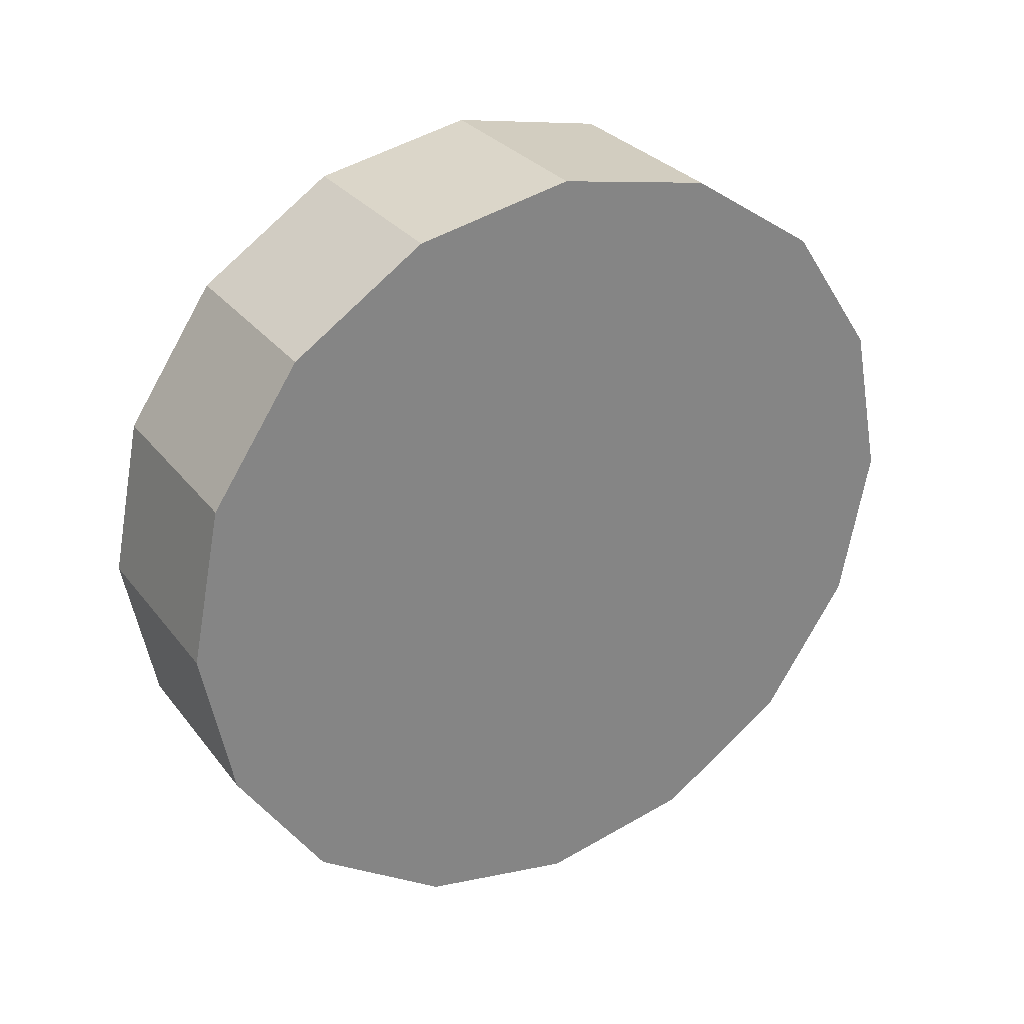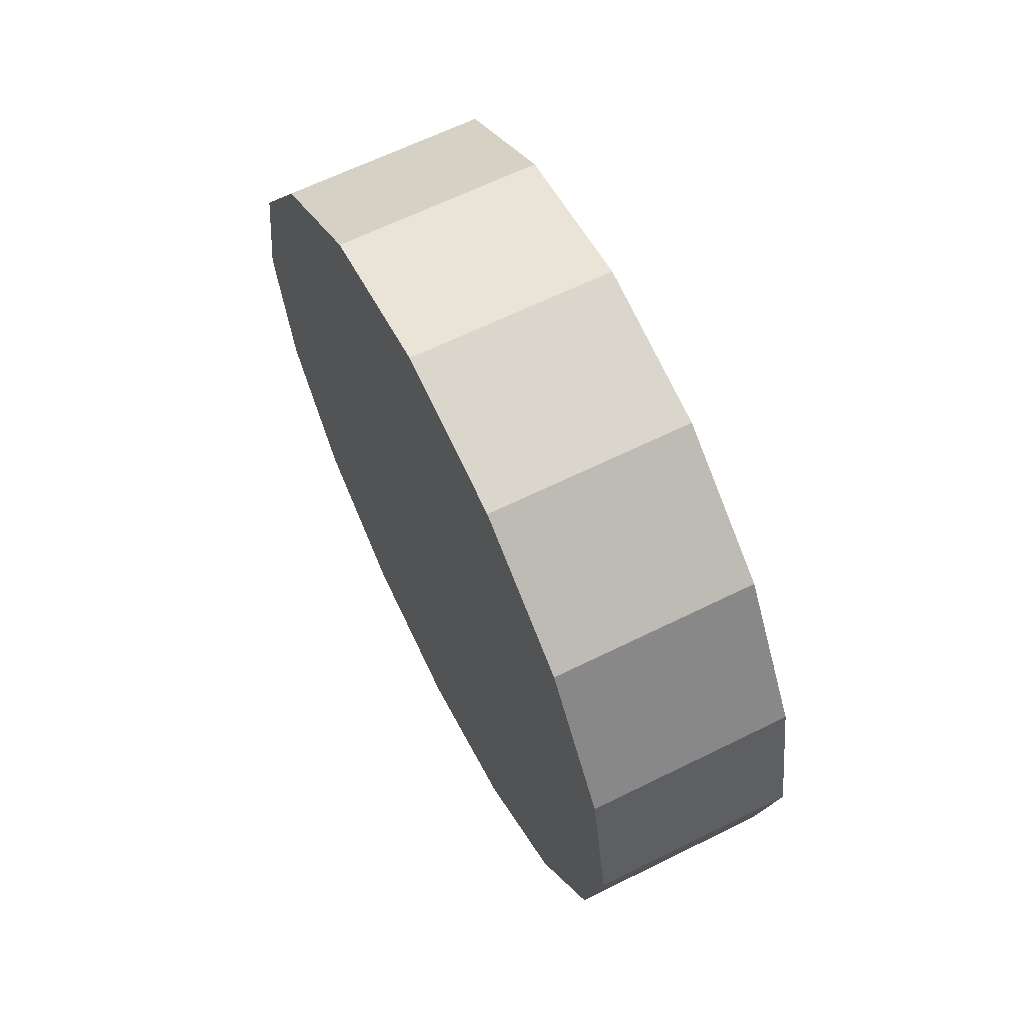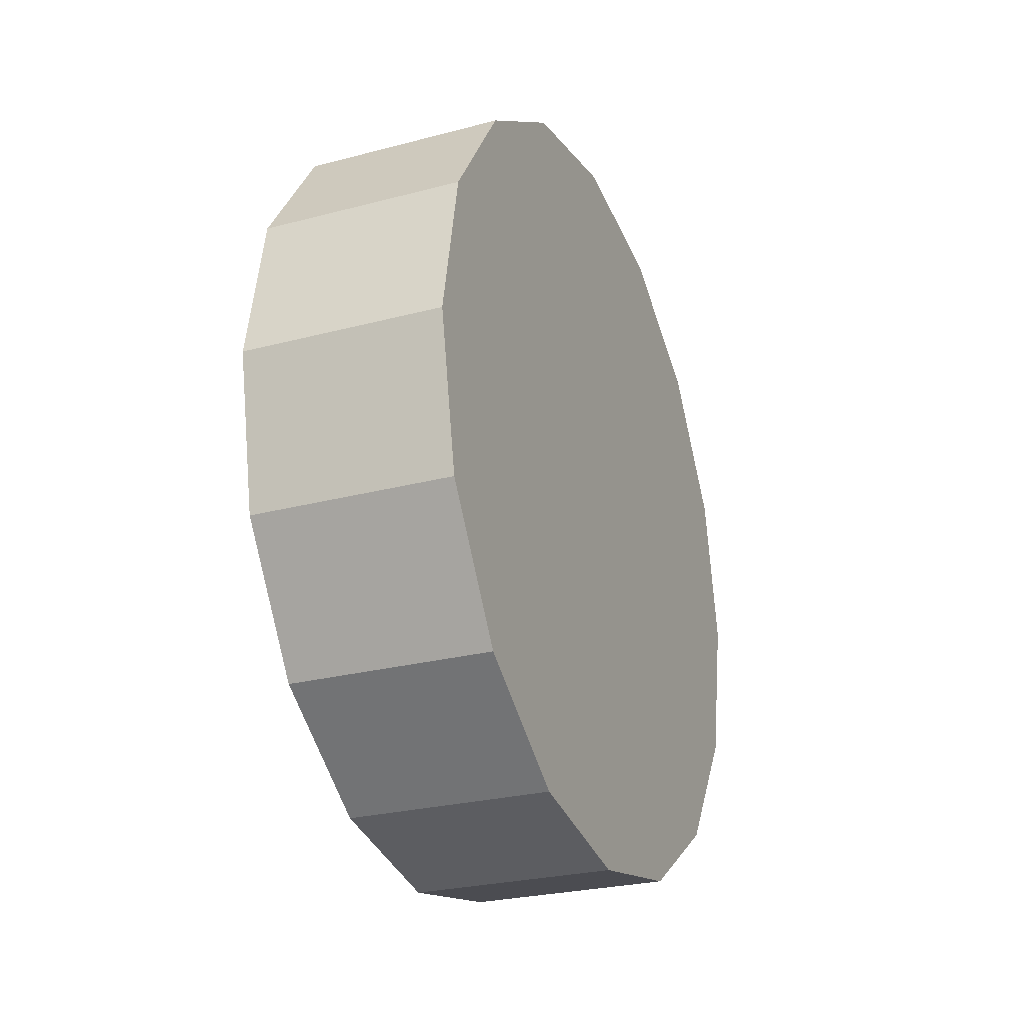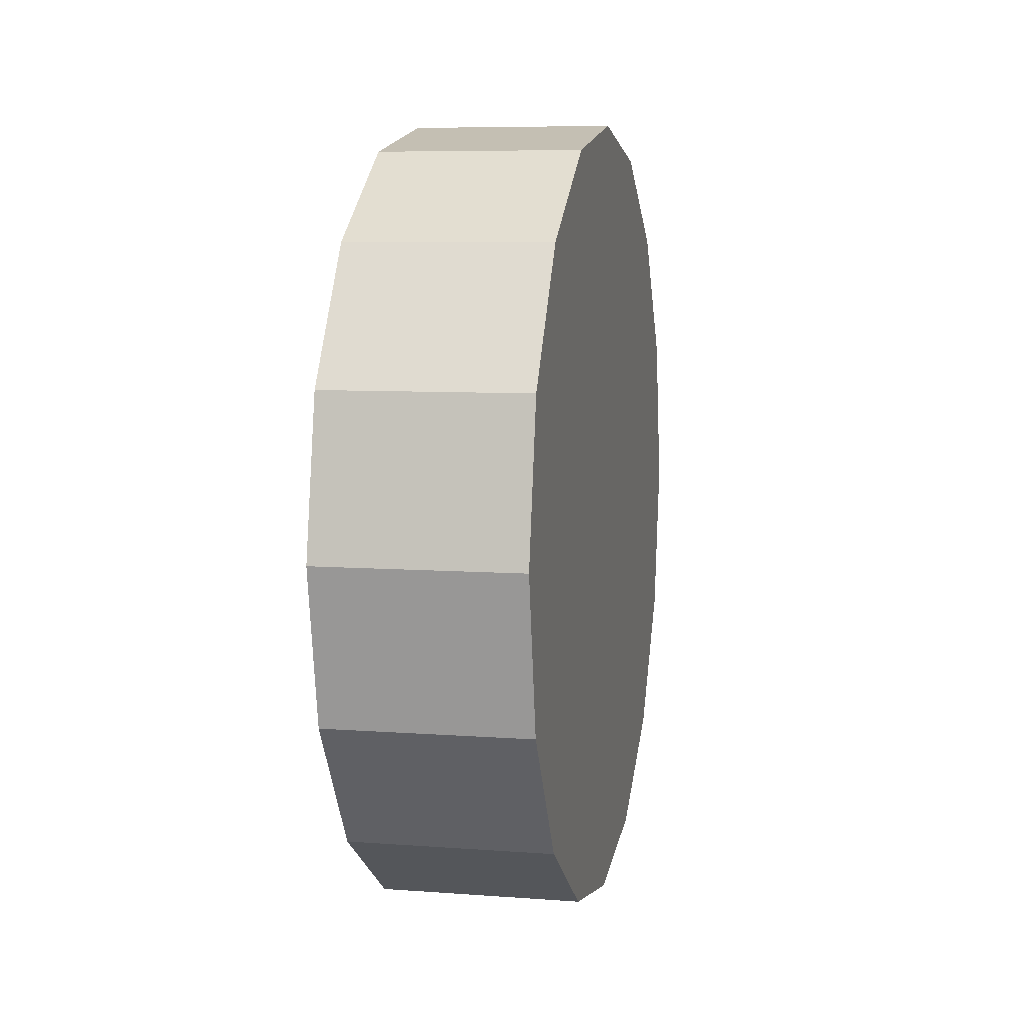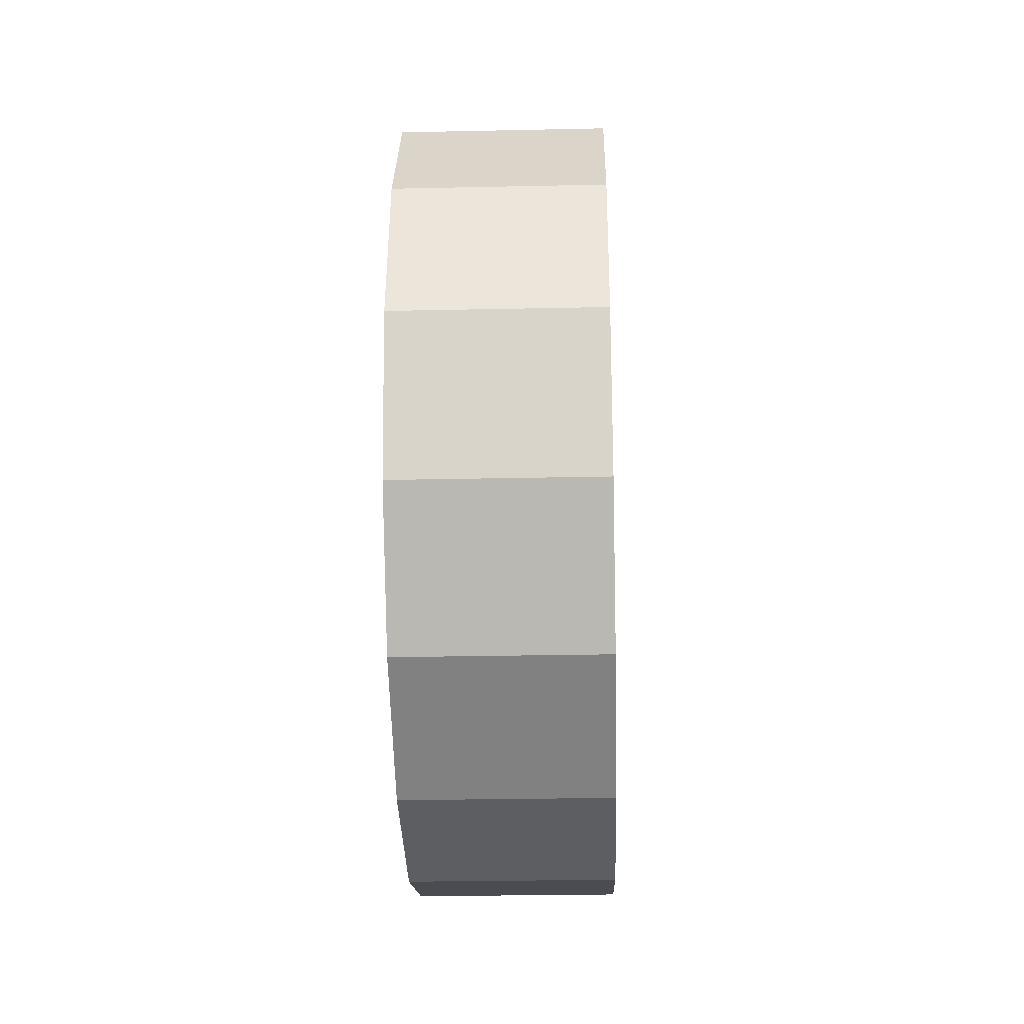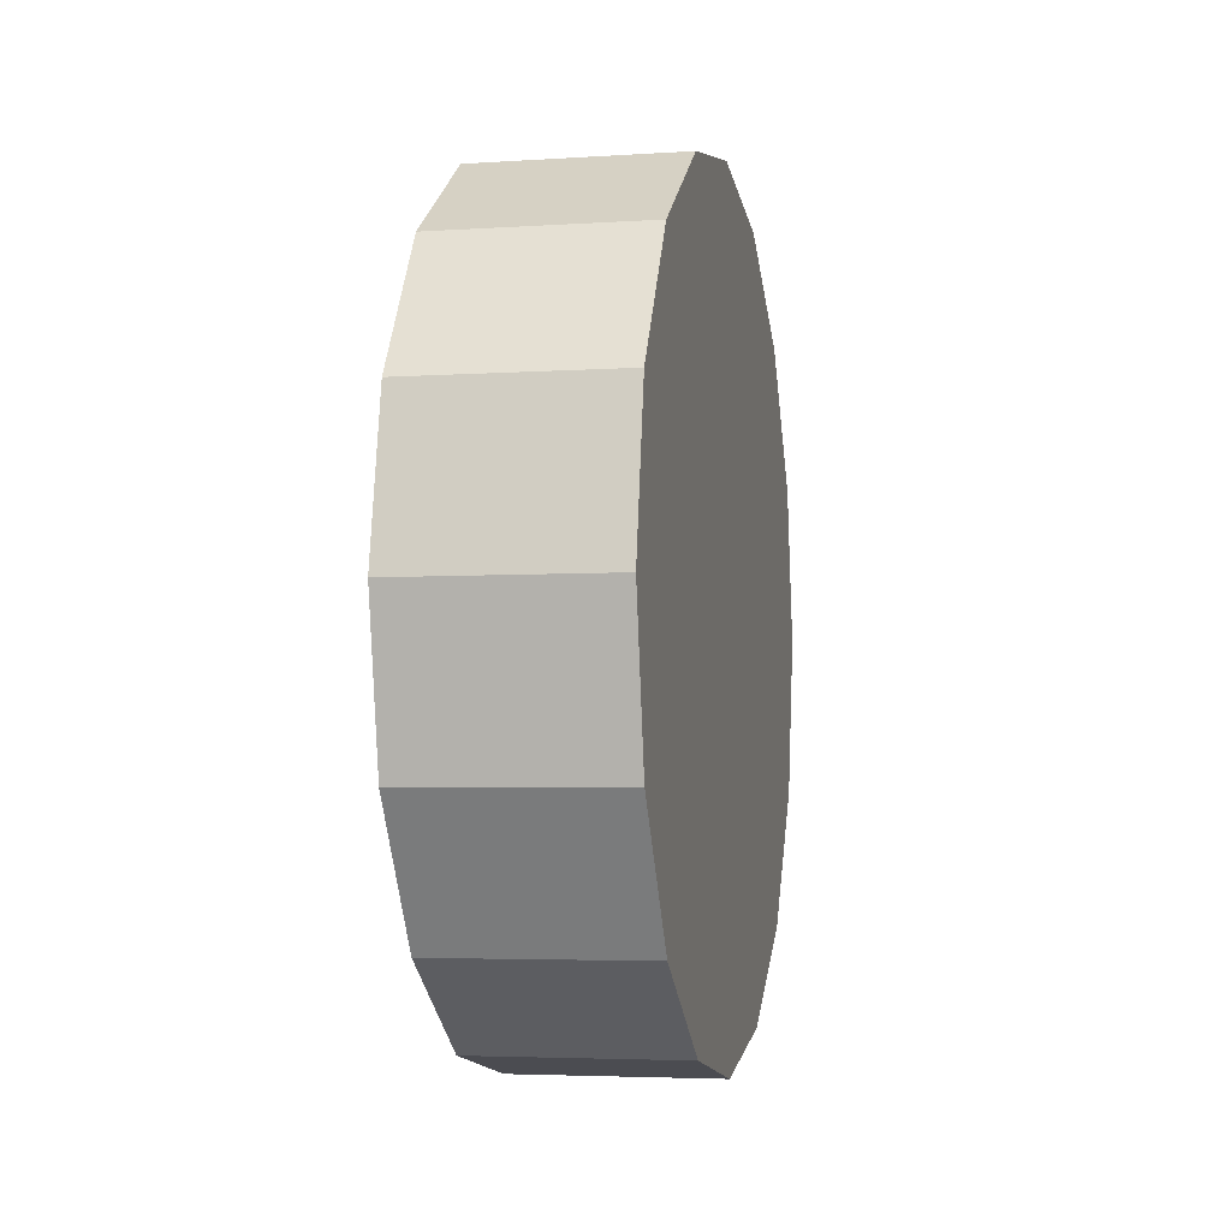
<metadata>
{"format":"obj","ext":"obj","renderer":"f3d","projection":"perspective","resolution":1024,"background":"white","views":[{"elev":29.4,"azim":-120.3,"up":"+Y"},{"elev":64.1,"azim":153.5,"up":"+Z"},{"elev":-26.3,"azim":22.6,"up":"+Y"},{"elev":7.4,"azim":12.0,"up":"+Y"},{"elev":-26.7,"azim":-178.1,"up":"+Y"},{"elev":-4.3,"azim":12.0,"up":"+Z"}]}
</metadata>
<code>
v 0.25 0 0
v -0.25 0 0
v 0.25 0 1
v -0.25 0 1
v 0.25 0.3827 0.9239
v -0.25 0.3827 0.9239
v 0.25 0.7071 0.7071
v -0.25 0.7071 0.7071
v 0.25 0.9239 0.3827
v -0.25 0.9239 0.3827
v 0.25 1 0
v -0.25 1 0
v 0.25 0.9239 -0.3827
v -0.25 0.9239 -0.3827
v 0.25 0.7071 -0.7071
v -0.25 0.7071 -0.7071
v 0.25 0.3827 -0.9239
v -0.25 0.3827 -0.9239
v 0.25 0 -1
v -0.25 0 -1
v 0.25 -0.3827 -0.9239
v -0.25 -0.3827 -0.9239
v 0.25 -0.7071 -0.7071
v -0.25 -0.7071 -0.7071
v 0.25 -0.9239 -0.3827
v -0.25 -0.9239 -0.3827
v 0.25 -1 -0
v -0.25 -1 -0
v 0.25 -0.9239 0.3827
v -0.25 -0.9239 0.3827
v 0.25 -0.7071 0.7071
v -0.25 -0.7071 0.7071
v 0.25 -0.3827 0.9239
v -0.25 -0.3827 0.9239
f 1 5 3
f 4 3 5
f 5 6 4
f 2 4 6
f 1 7 5
f 6 5 7
f 7 8 6
f 2 6 8
f 1 9 7
f 8 7 9
f 9 10 8
f 2 8 10
f 1 11 9
f 10 9 11
f 11 12 10
f 2 10 12
f 1 13 11
f 12 11 13
f 13 14 12
f 2 12 14
f 1 15 13
f 14 13 15
f 15 16 14
f 2 14 16
f 1 17 15
f 16 15 17
f 17 18 16
f 2 16 18
f 1 19 17
f 18 17 19
f 19 20 18
f 2 18 20
f 1 21 19
f 20 19 21
f 21 22 20
f 2 20 22
f 1 23 21
f 22 21 23
f 23 24 22
f 2 22 24
f 1 25 23
f 24 23 25
f 25 26 24
f 2 24 26
f 1 27 25
f 26 25 27
f 27 28 26
f 2 26 28
f 1 29 27
f 28 27 29
f 29 30 28
f 2 28 30
f 1 31 29
f 30 29 31
f 31 32 30
f 2 30 32
f 1 33 31
f 32 31 33
f 33 34 32
f 2 32 34
f 1 3 33
f 34 33 3
f 3 4 34
f 2 34 4

</code>
